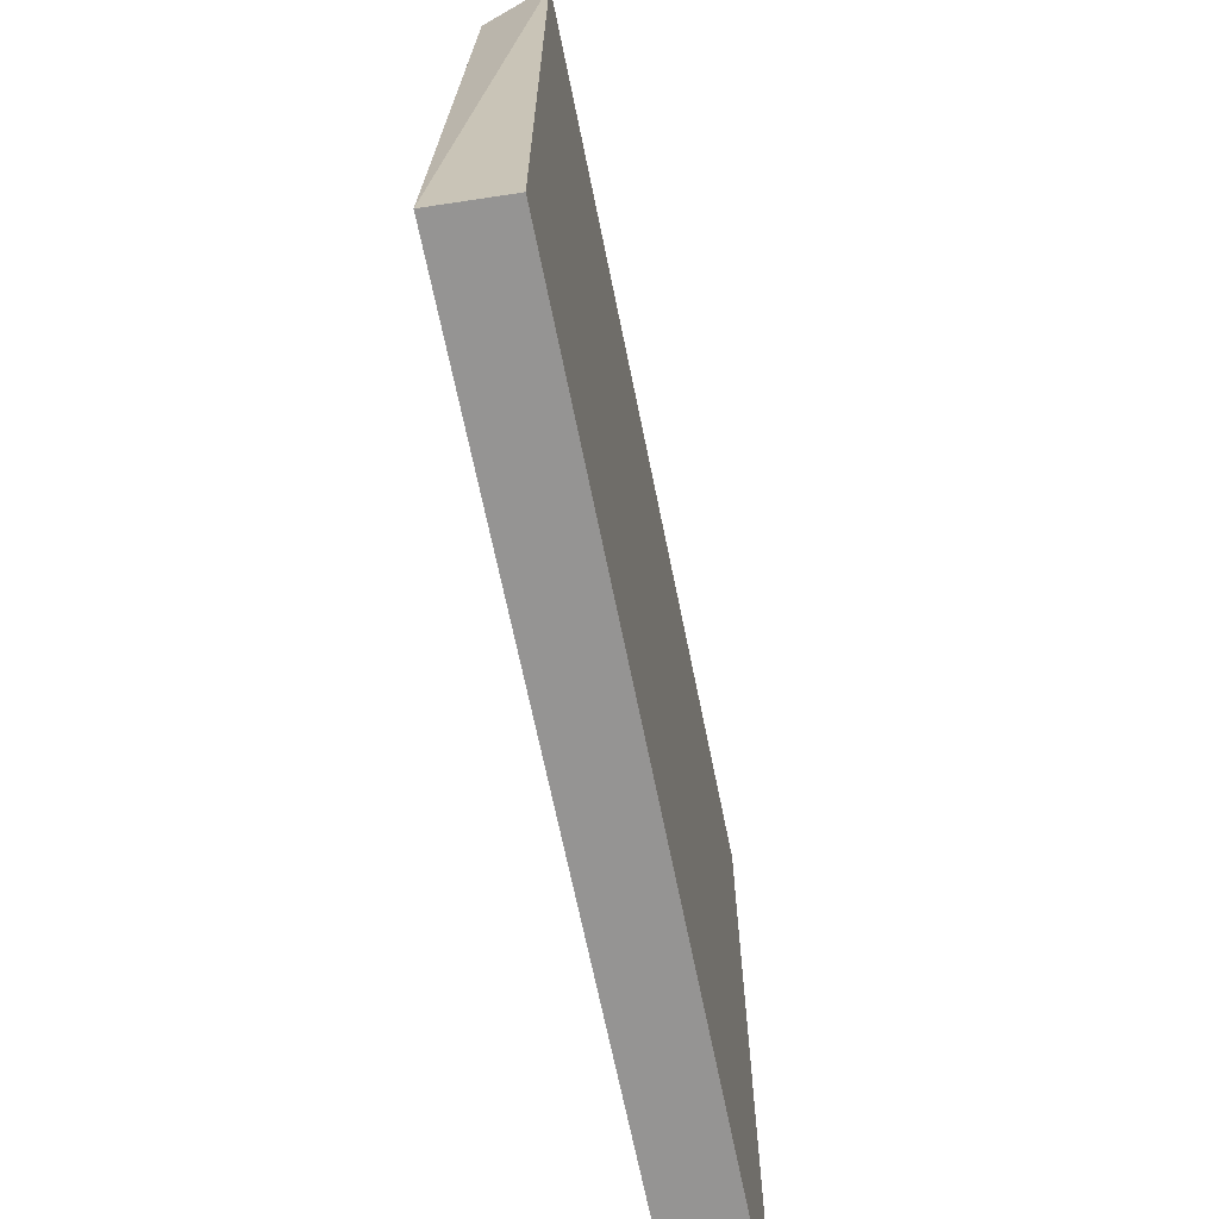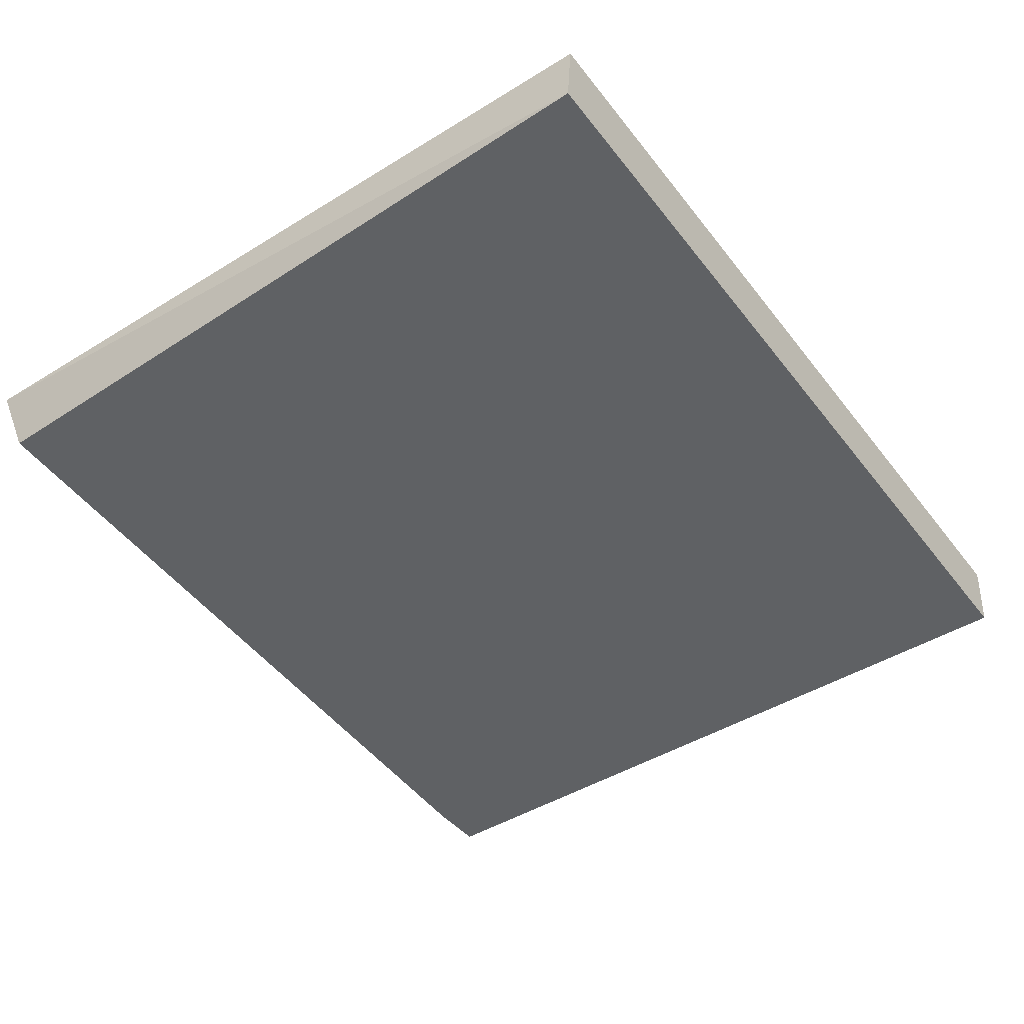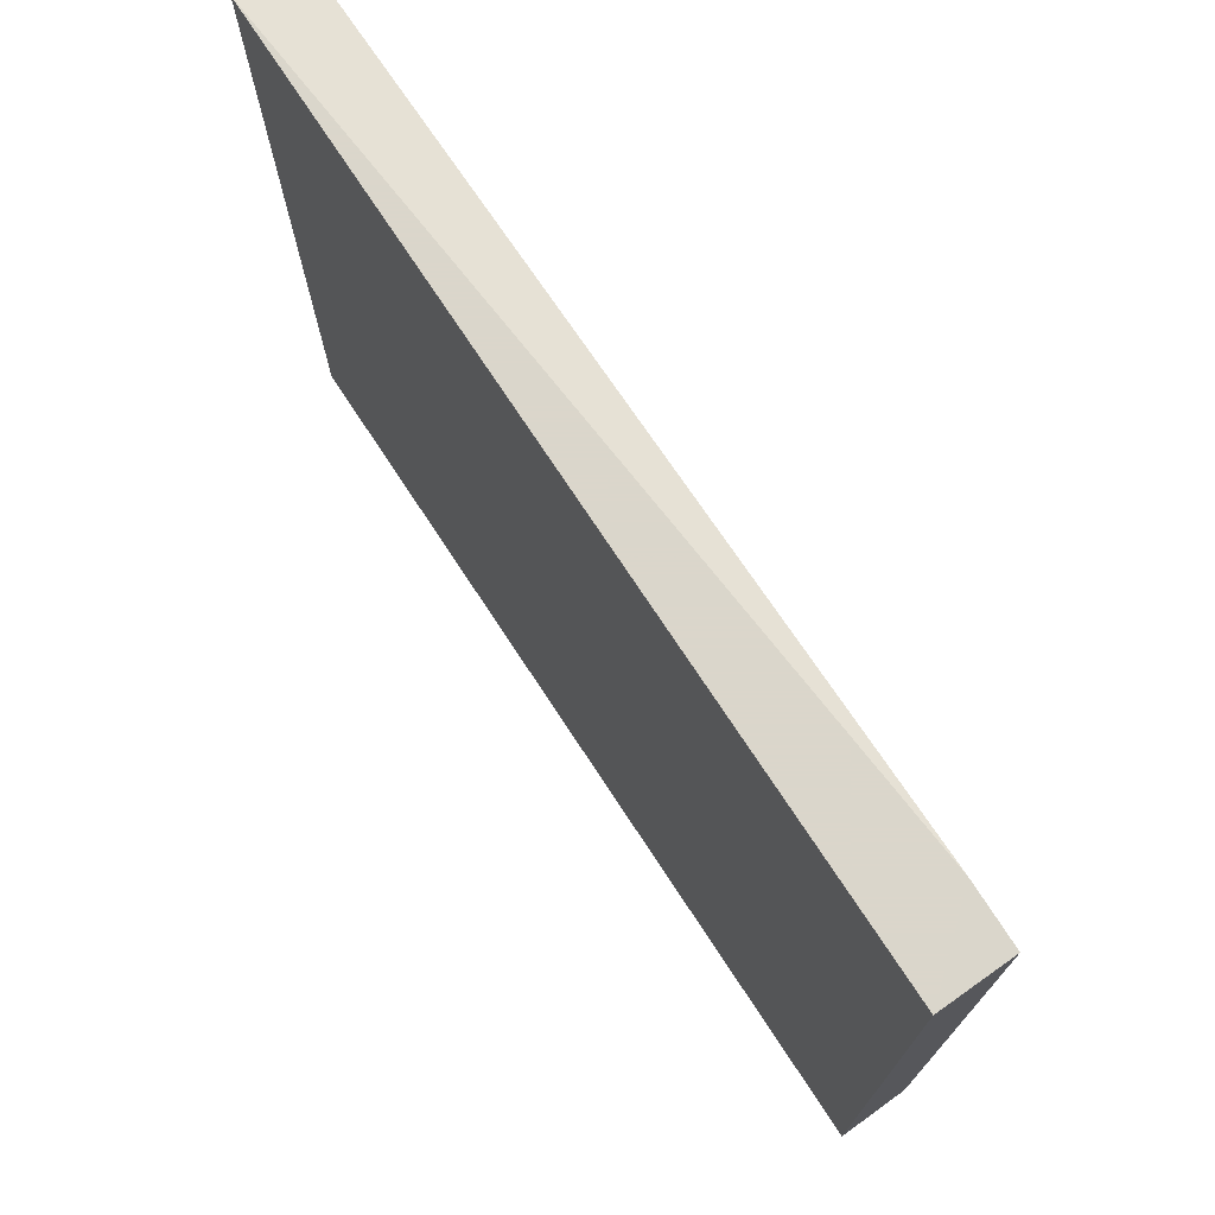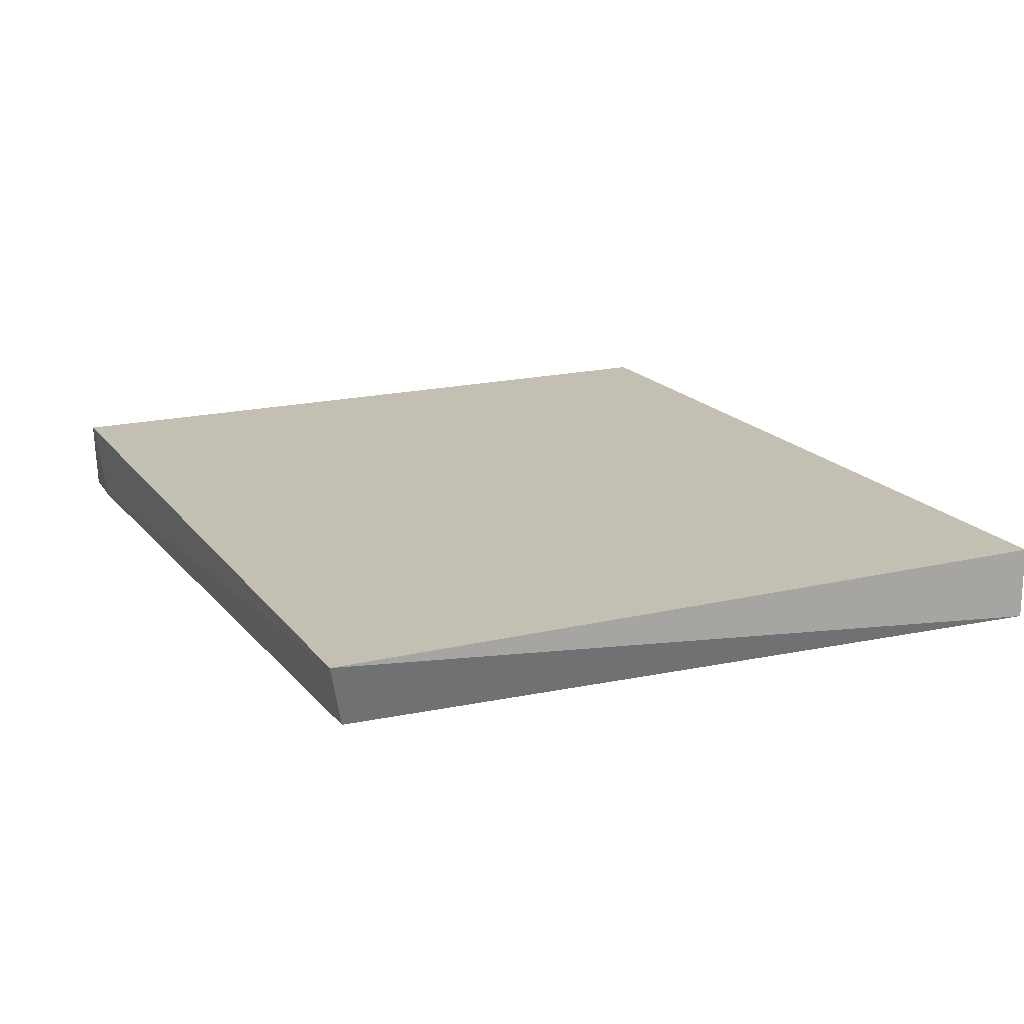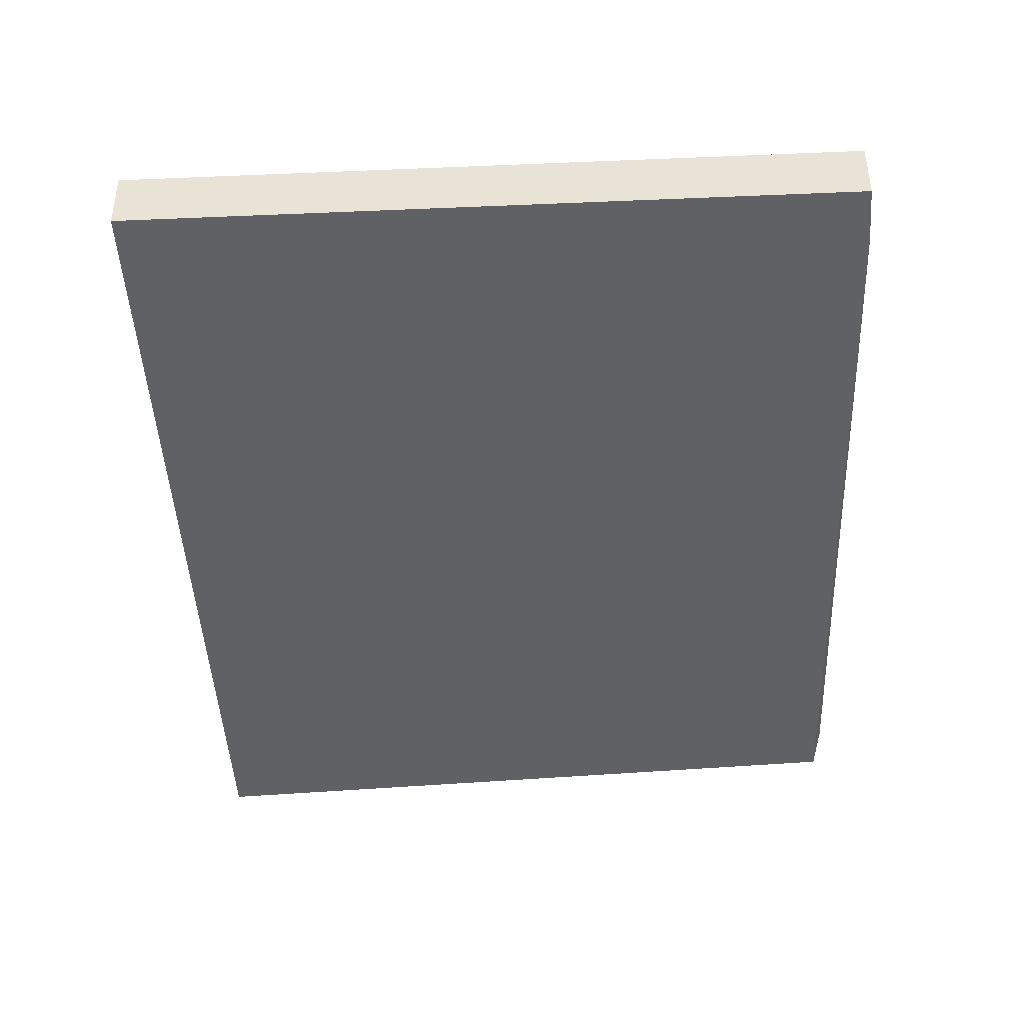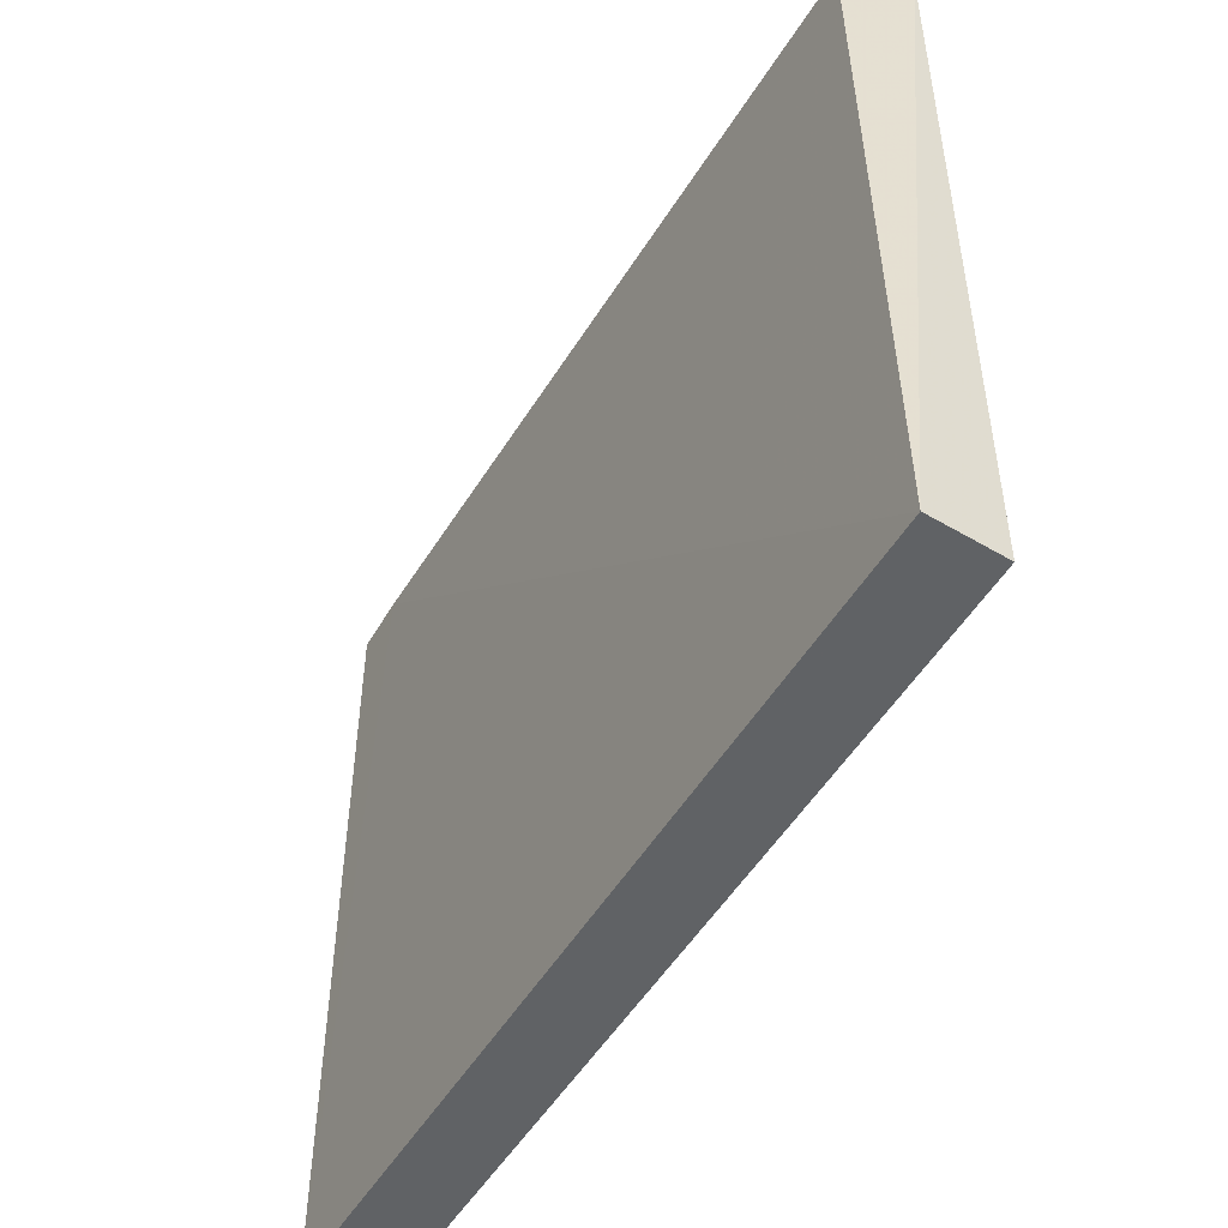
<metadata>
{"format":"obj","ext":"obj","renderer":"f3d","projection":"perspective","resolution":1024,"background":"white","views":[{"elev":-67.8,"azim":-78.5,"up":"+Y"},{"elev":-45.9,"azim":-54.7,"up":"+Z"},{"elev":73.7,"azim":56.7,"up":"+Y"},{"elev":17.8,"azim":-114.9,"up":"+Z"},{"elev":-48.4,"azim":93.0,"up":"+Z"},{"elev":-49.7,"azim":-119.6,"up":"+Y"}]}
</metadata>
<code>
v -0.01373 0.4905 0.6165
v -0.01373 -0.001242 0.6165
v -0.0157 0.000408 0.5701
v 0.5143 0.4905 0.5703
v 0.5522 0.4891 0.5704
v -0.001271 0.4798 0.5744
v 0.5552 0.000408 0.5704
v 0.5571 -0.001242 0.6165
v 0.5538 0.4905 0.6165
f 3 6 4
f 2 9 1
f 3 2 1
f 7 5 8
f 5 9 8
f 3 7 8
f 2 3 8
f 9 2 8
f 3 1 6
f 6 1 4
f 5 7 4
f 9 5 4
f 7 3 4
f 1 9 4

</code>
